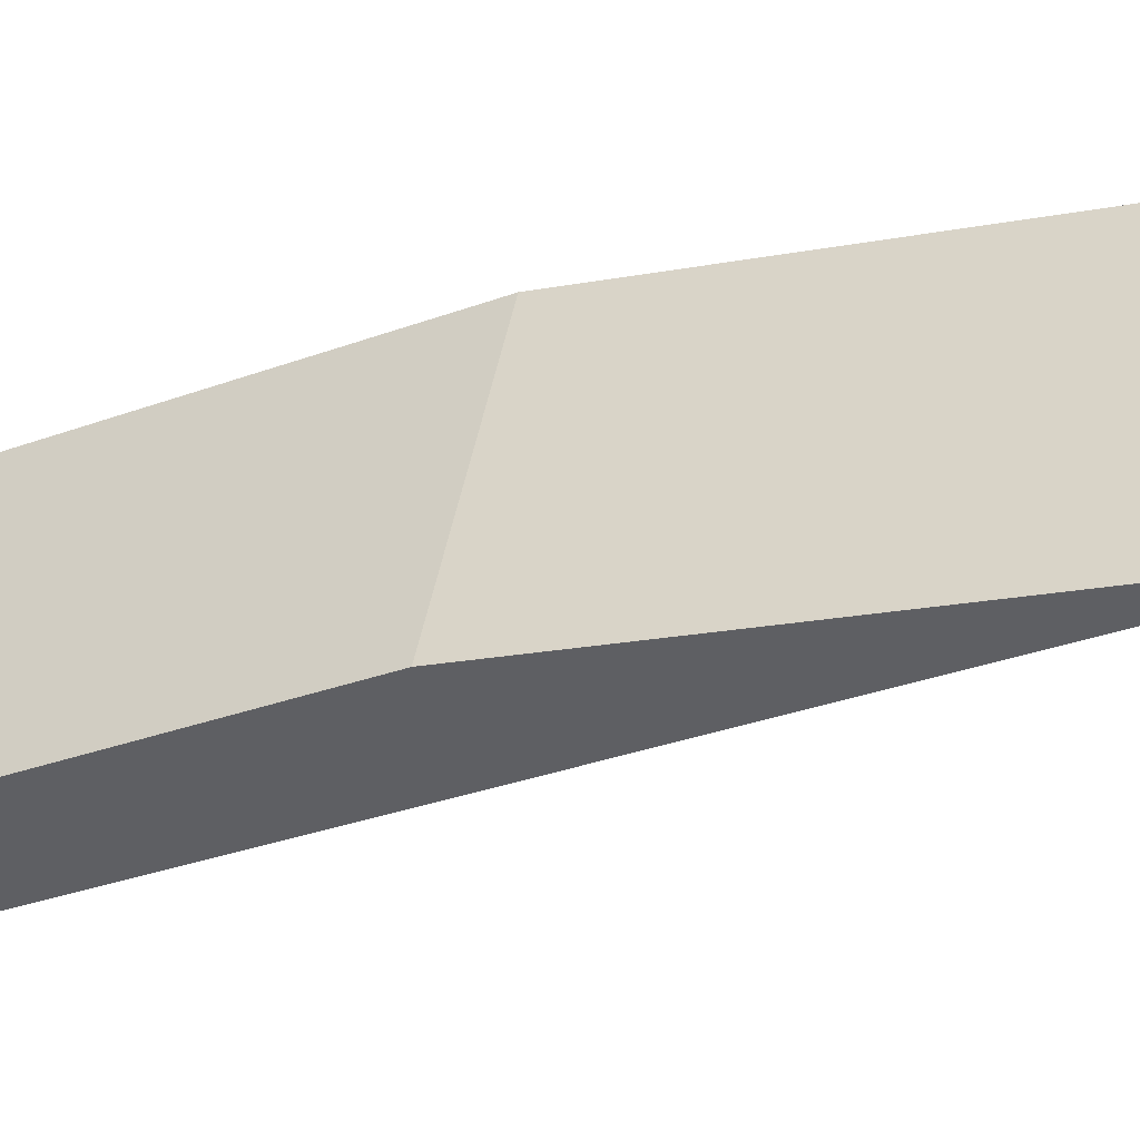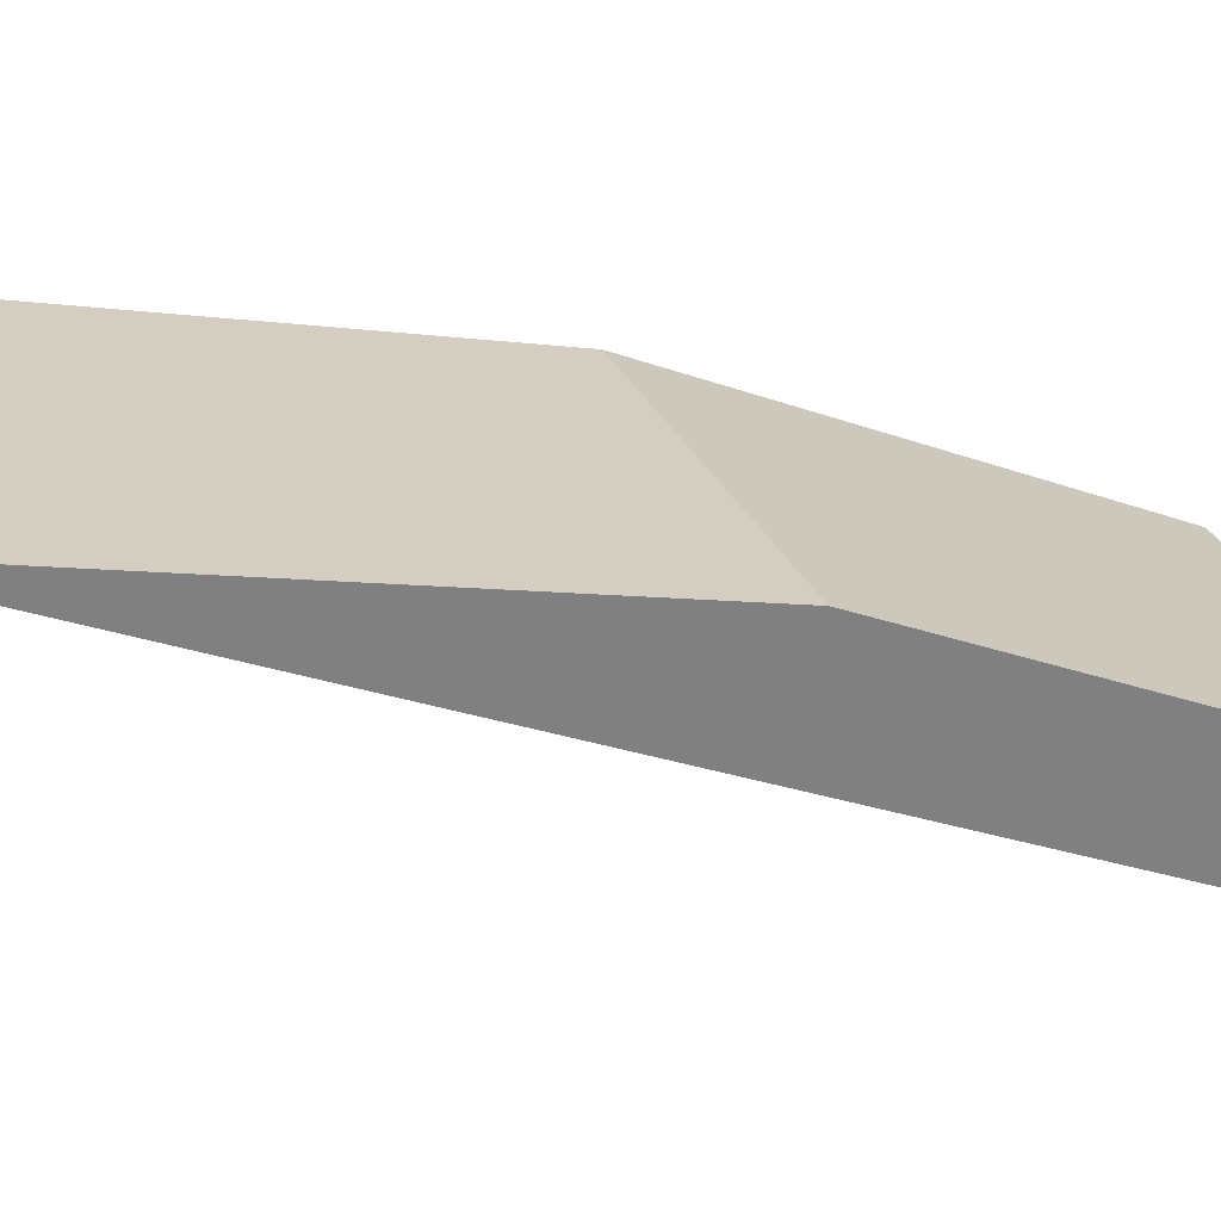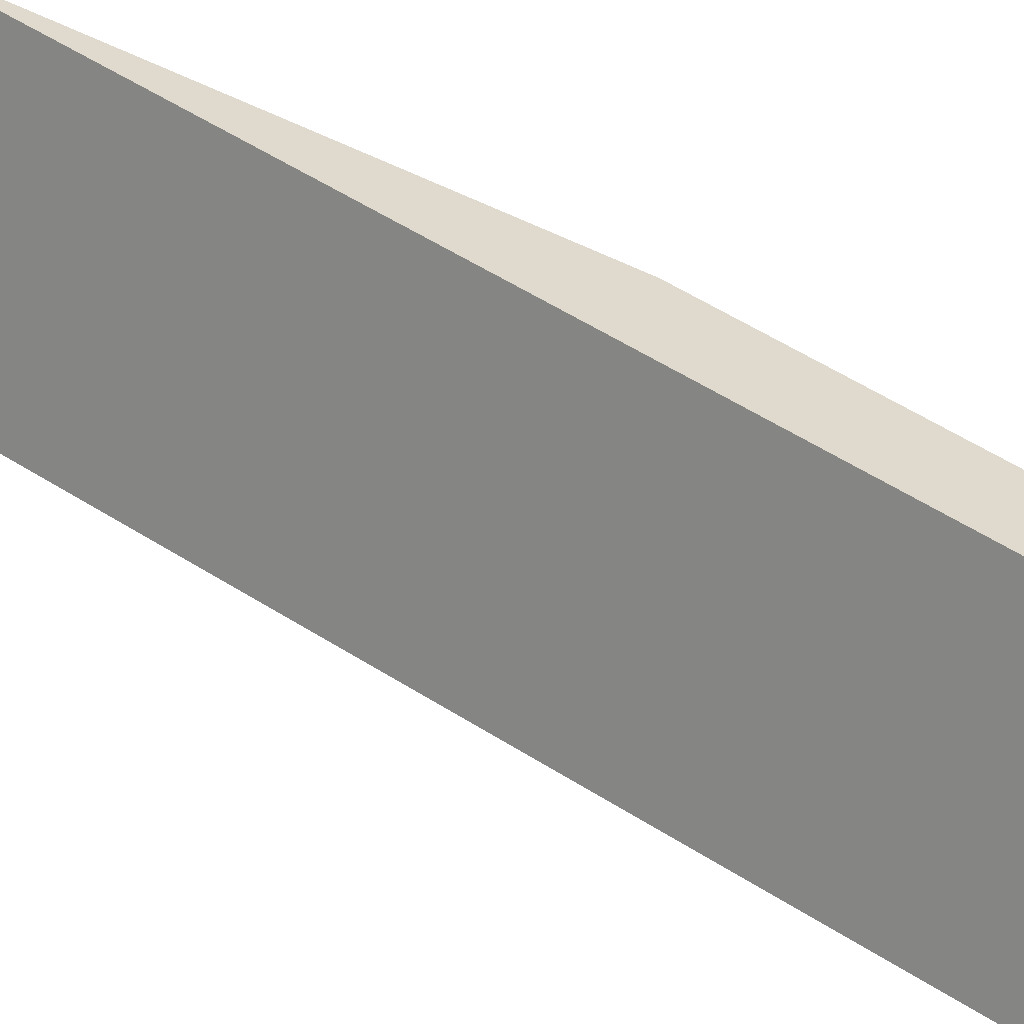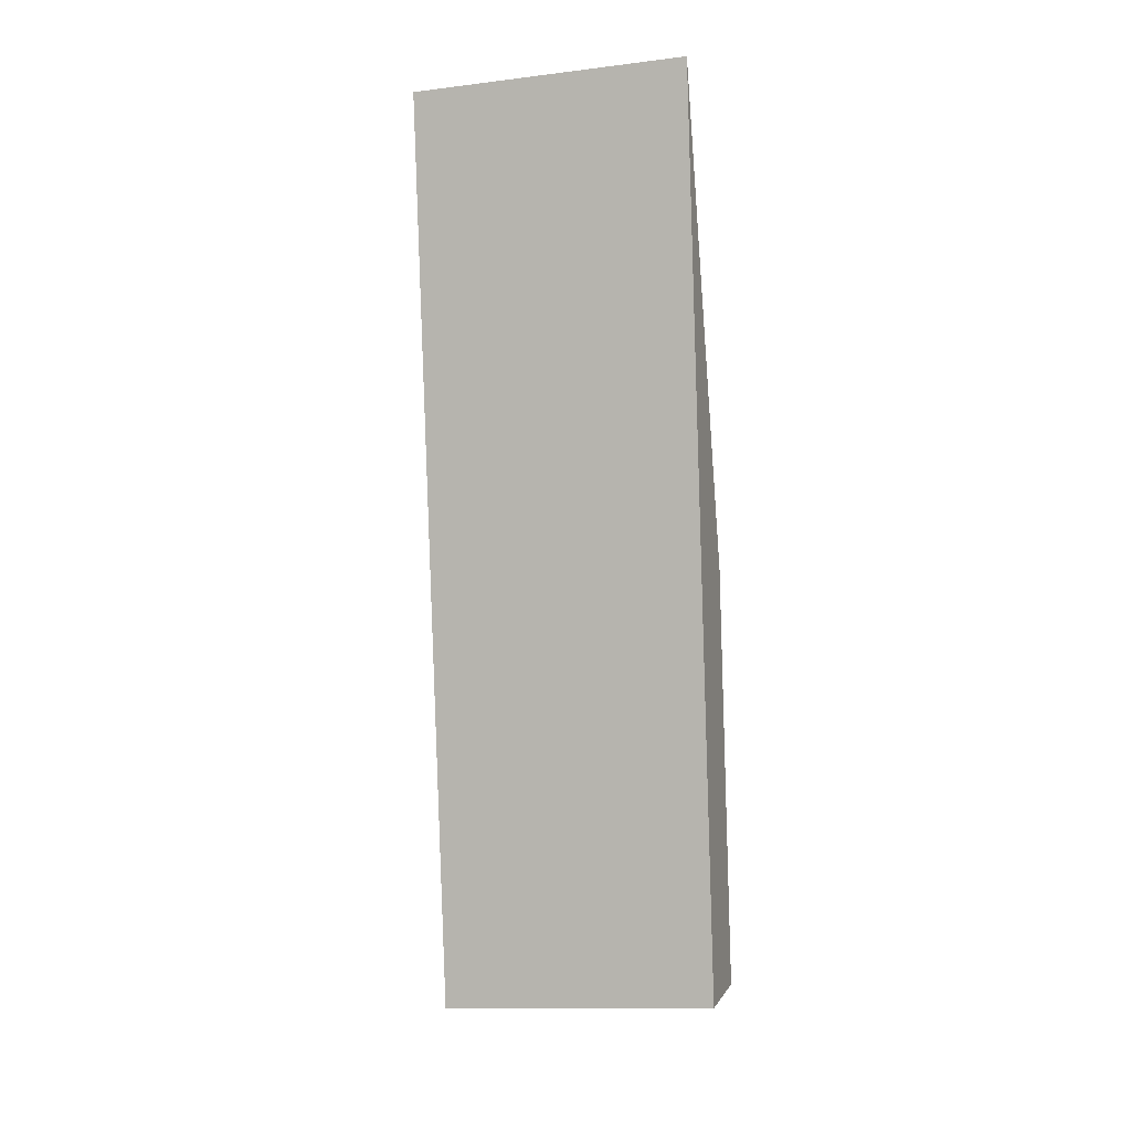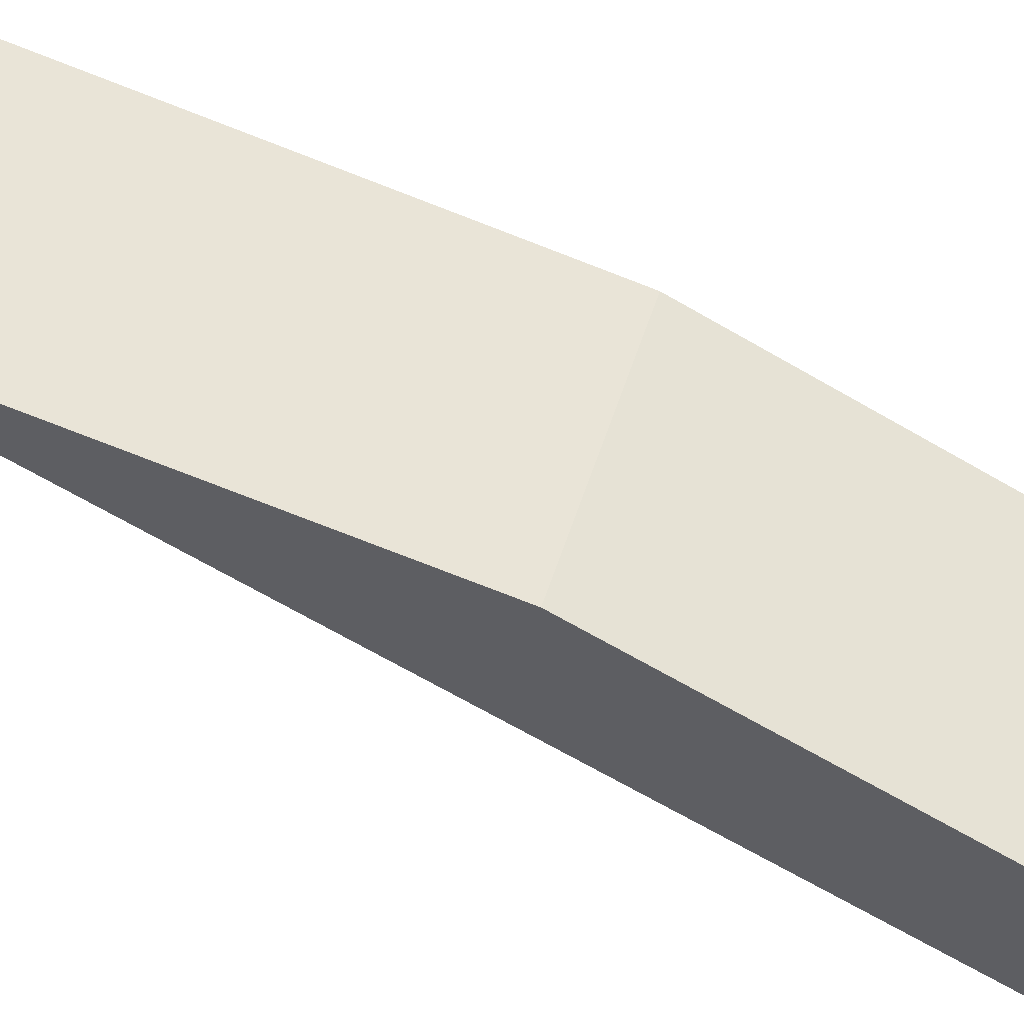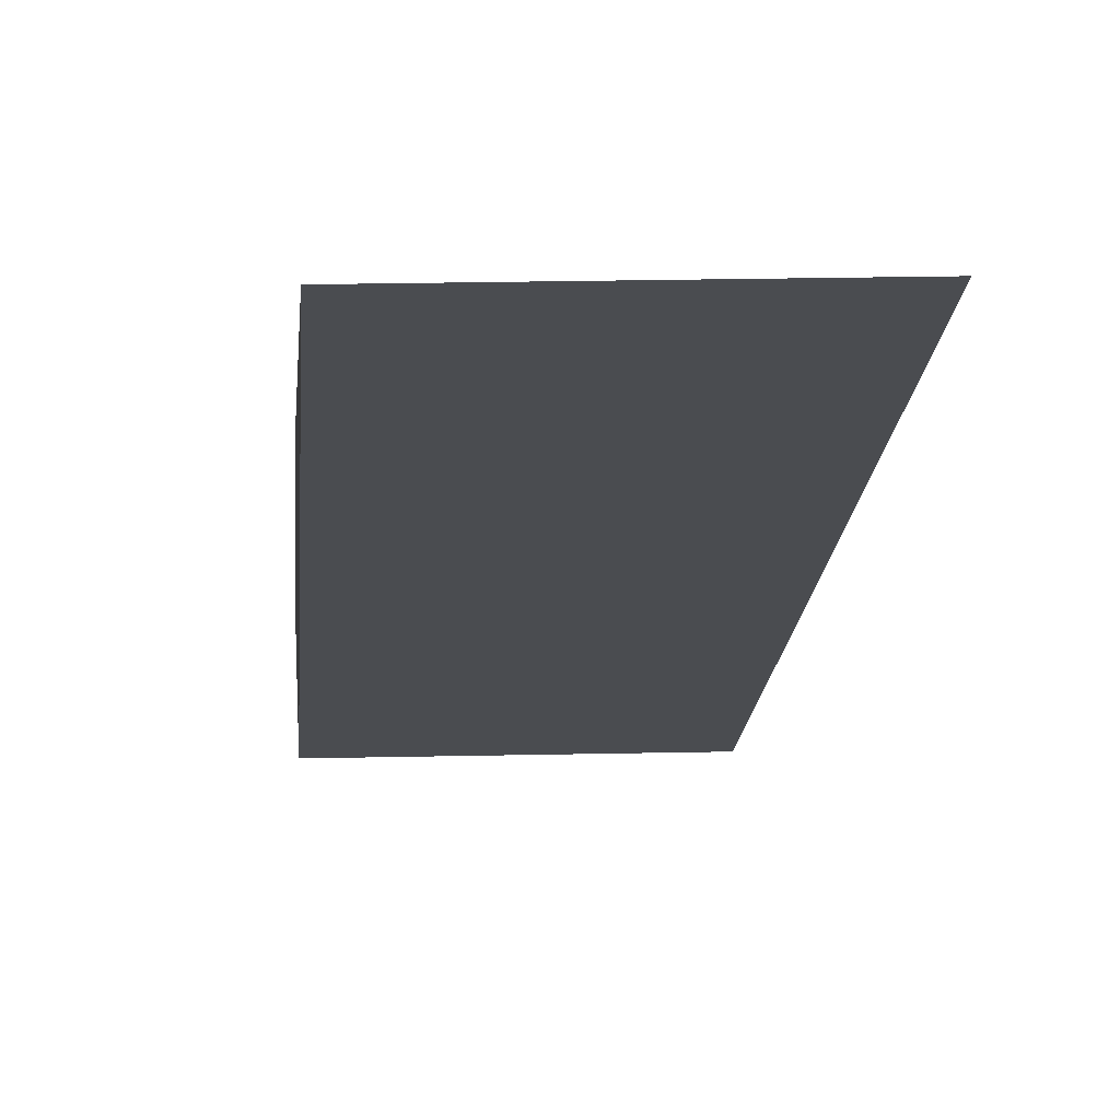
<metadata>
{"format":"obj","ext":"obj","renderer":"f3d","projection":"perspective","resolution":1024,"background":"white","views":[{"elev":45.4,"azim":88.8,"up":"+Z"},{"elev":31.2,"azim":-123.6,"up":"+Z"},{"elev":-58.1,"azim":-116.1,"up":"+Z"},{"elev":31.8,"azim":-167.3,"up":"+Y"},{"elev":43.5,"azim":-86.4,"up":"+Z"},{"elev":12.4,"azim":166.9,"up":"+Z"}]}
</metadata>
<code>
o Group13/mesh19/mesh19-geometry#mesh19-geometry
v -0.2137 0.01461 0.5079
v -0.2336 -0.1132 0.4405
v -0.2254 -0.06095 0.4846
v -0.1904 -0.122 0.4401
v -0.2346 -0.1199 0.4535
v -0.1821 -0.06974 0.4842
v -0.1704 0.00583 0.5076
v -0.1913 -0.1287 0.4531
f 1 2 3
f 2 1 4
f 5 3 2
f 3 6 1
f 7 4 1
f 4 8 2
f 3 5 6
f 5 2 8
f 7 1 6
f 4 7 8
f 8 6 5
f 6 8 7
f 3 2 1
f 4 1 2
f 2 3 5
f 1 6 3
f 1 4 7
f 2 8 4
f 6 5 3
f 8 2 5
f 6 1 7
f 8 7 4
f 5 6 8
f 7 8 6

</code>
